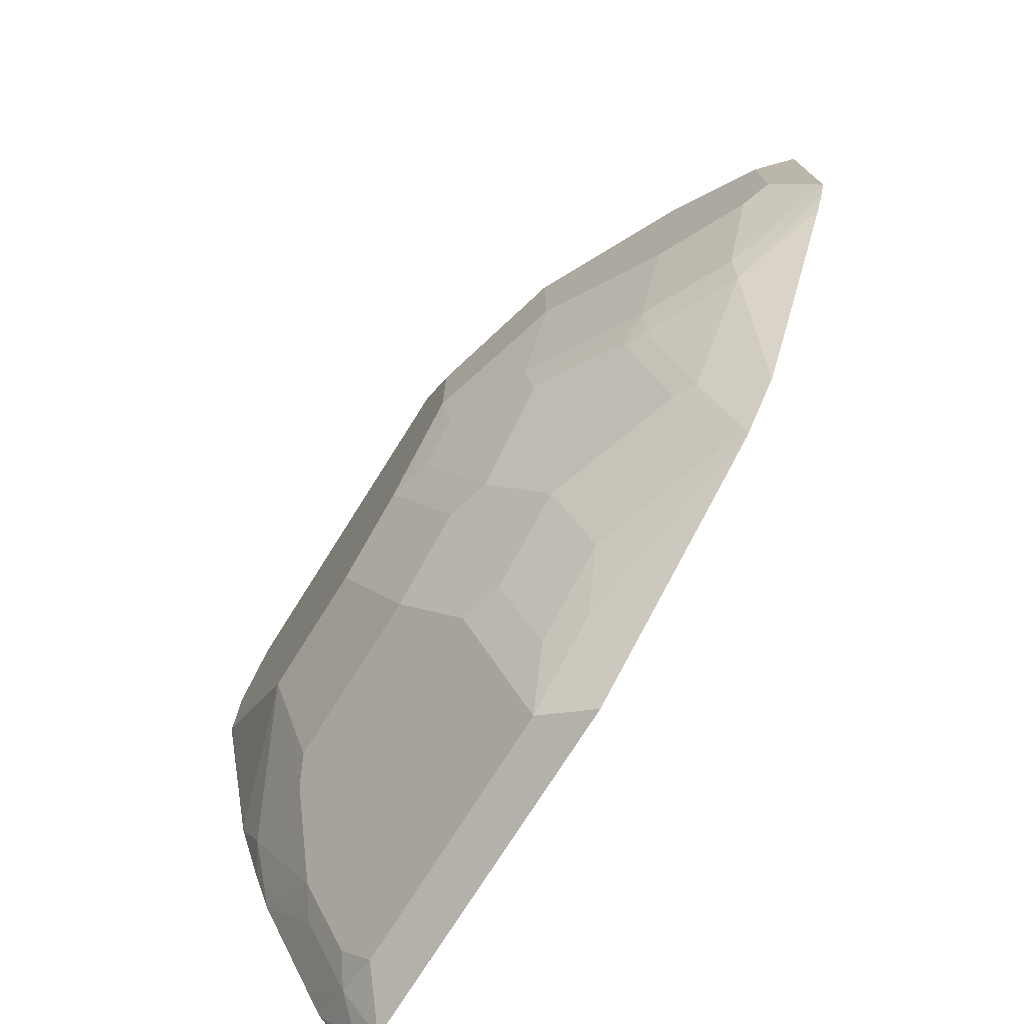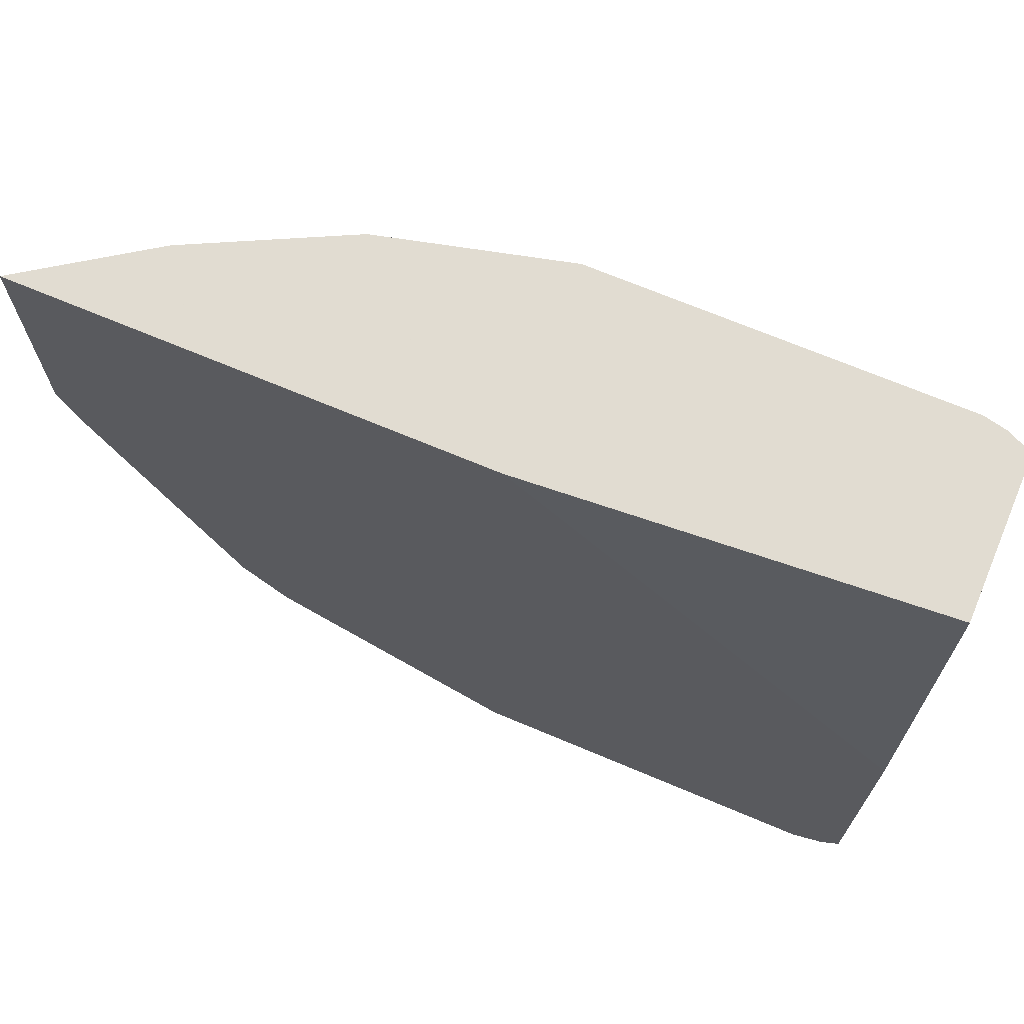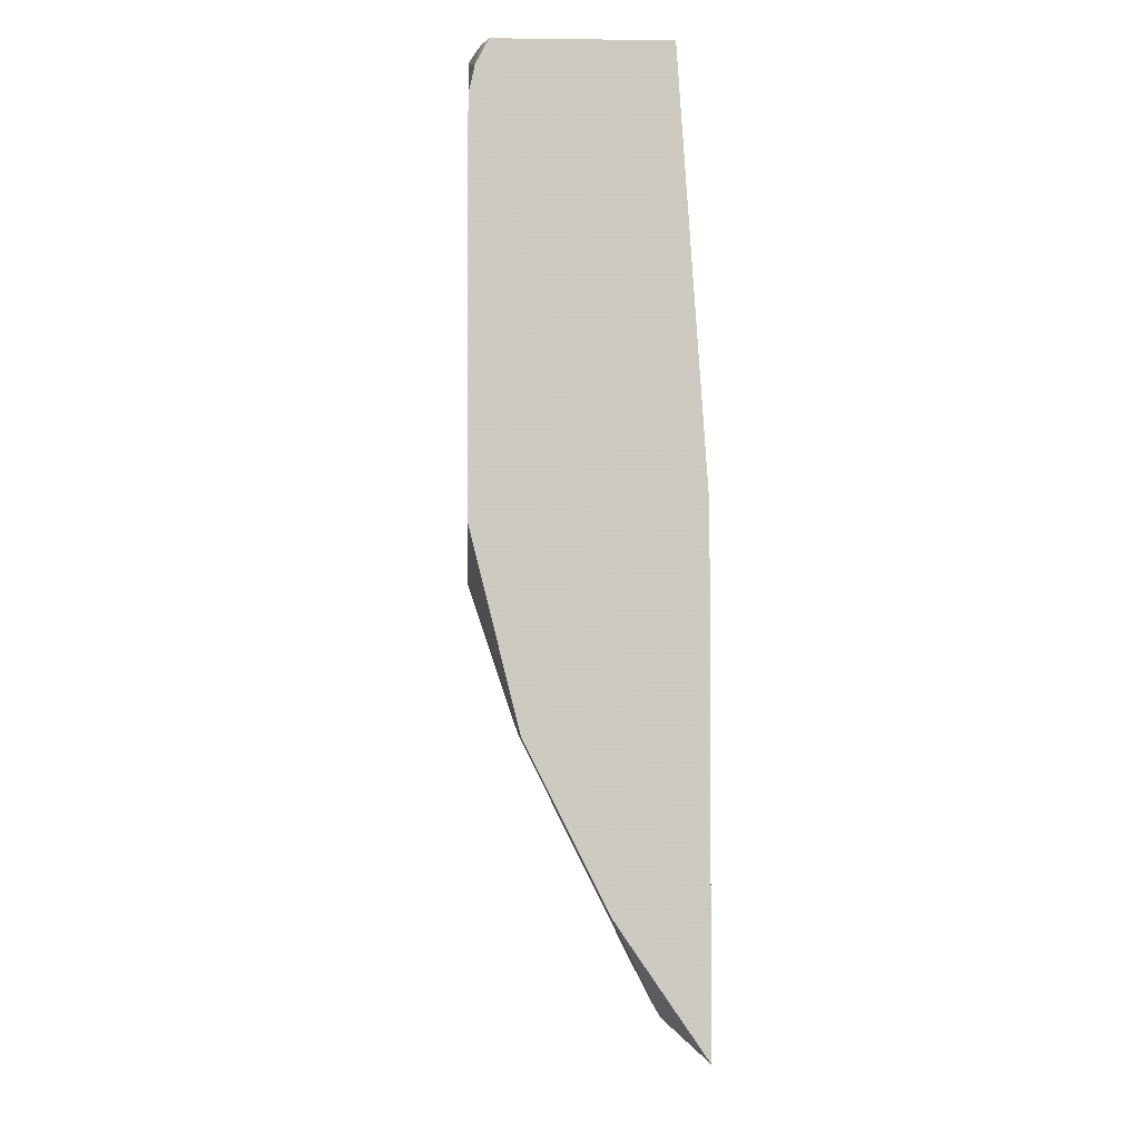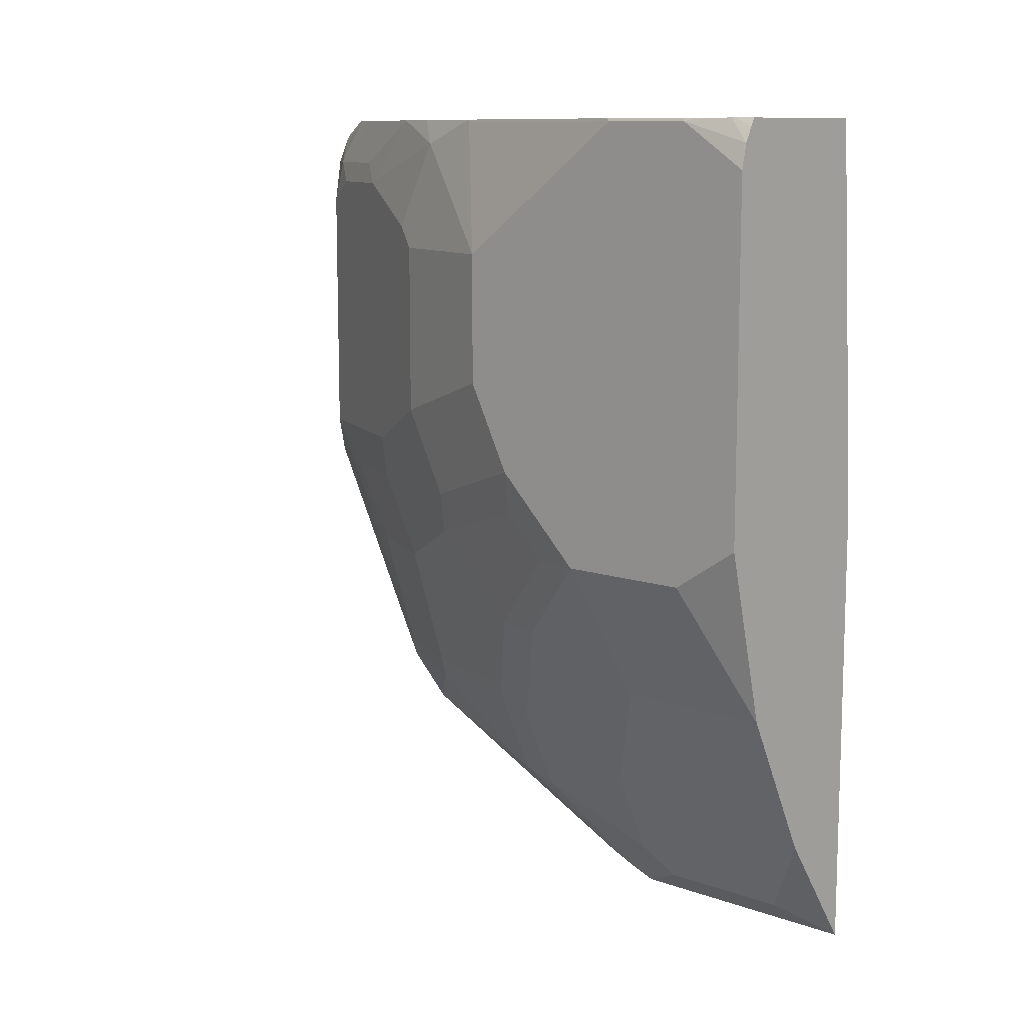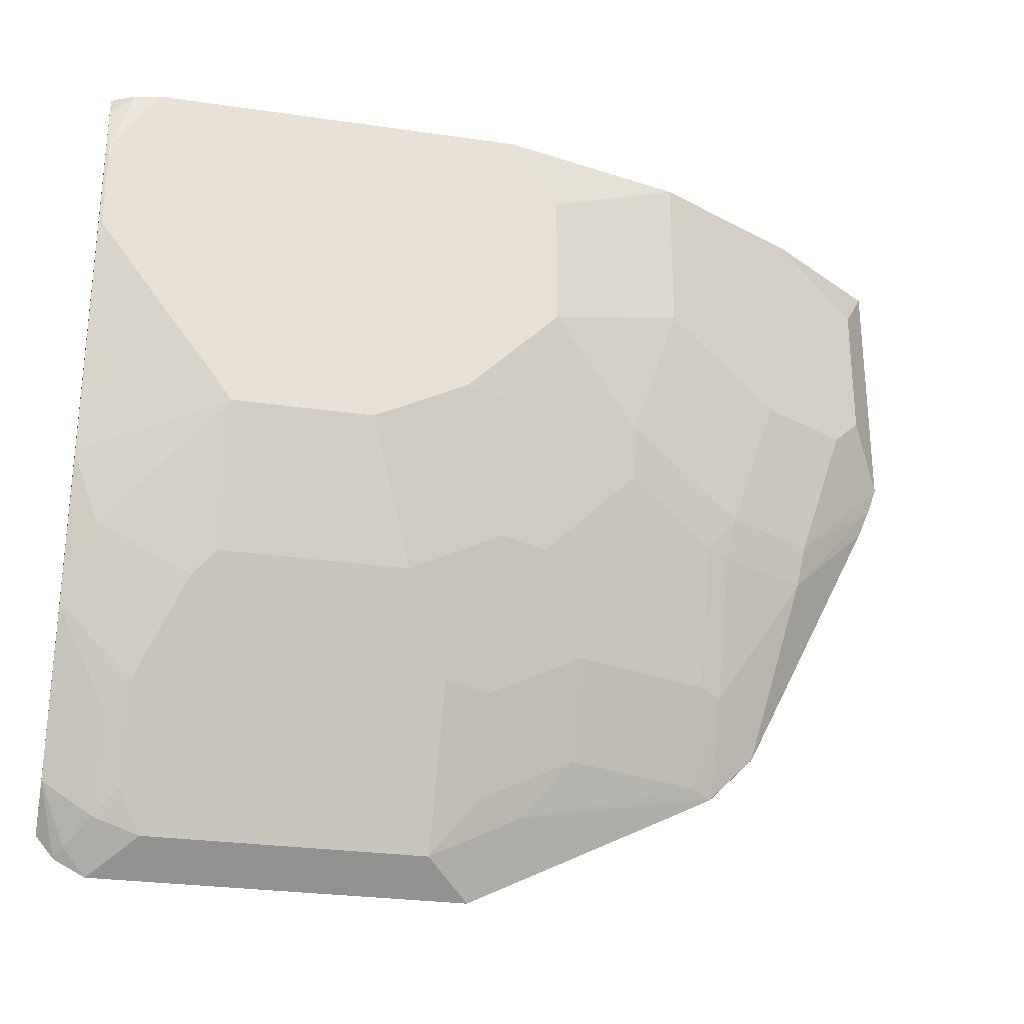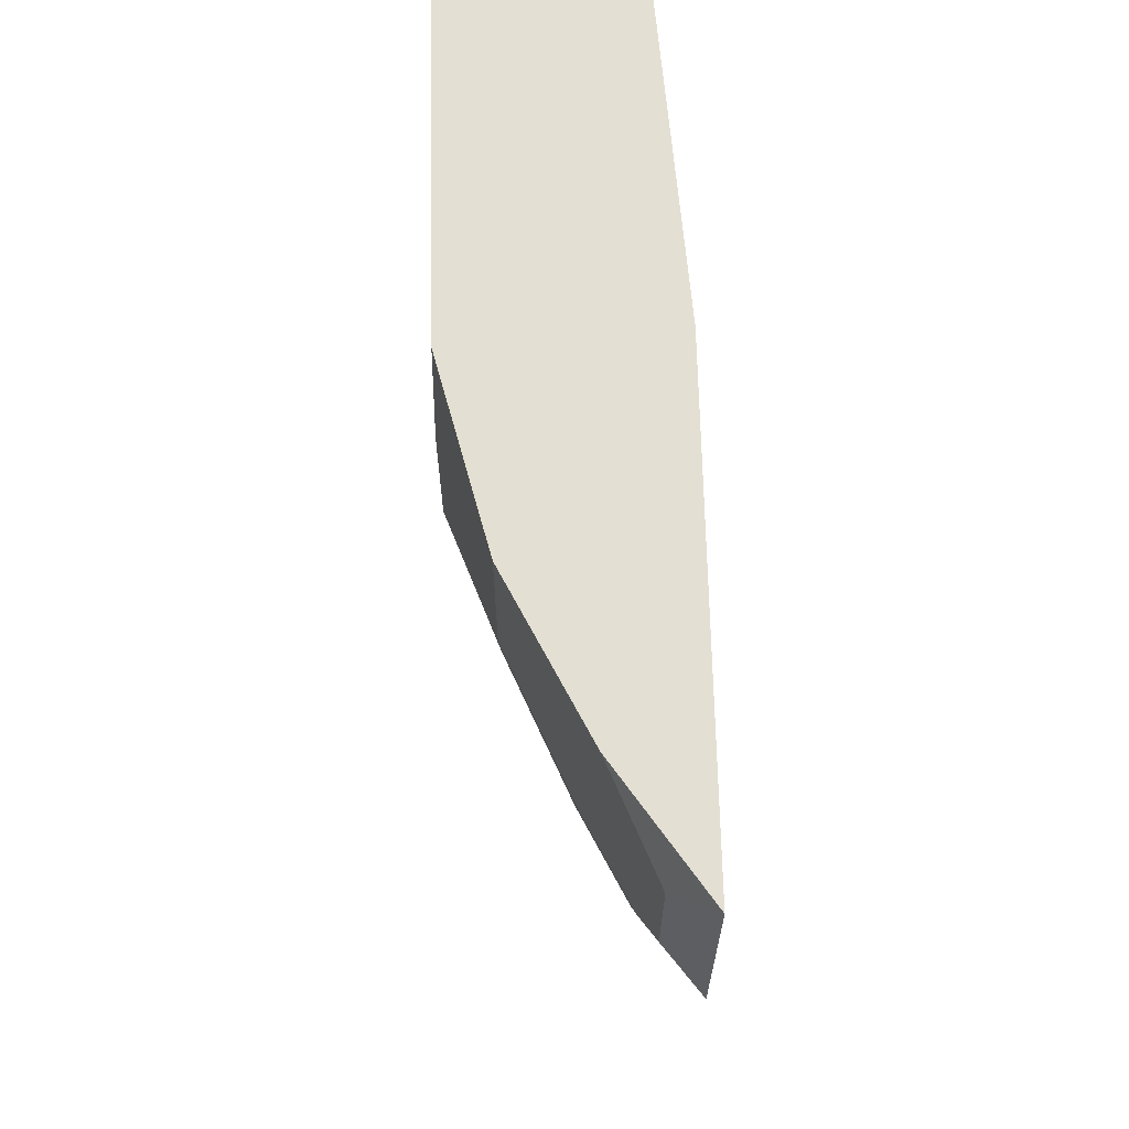
<metadata>
{"format":"obj","ext":"obj","renderer":"f3d","projection":"perspective","resolution":1024,"background":"white","views":[{"elev":-75.1,"azim":147.8,"up":"+Y"},{"elev":69.3,"azim":-67.1,"up":"+Y"},{"elev":-3.1,"azim":177.6,"up":"+Z"},{"elev":10.7,"azim":131.3,"up":"+Z"},{"elev":-27.4,"azim":77.4,"up":"+Y"},{"elev":66.4,"azim":178.7,"up":"+Y"}]}
</metadata>
<code>
v 0.7874 0.1068 -0.5971
v 0.8659 0.1068 -0.4826
v 0.8233 0.05672 -0.5678
v 0.7874 -0.1268 -0.5971
v 0.7874 0.1068 -0.1581
v 0.8659 -0.07103 -0.4826
v 0.9369 0.1068 -0.3407
v 0.8233 -0.07103 -0.5678
v 0.7874 -0.1518 -0.588
v 0.8233 -0.1988 -0.5252
v 0.7874 -0.2557 0.2158
v 0.8132 0.1068 0.2158
v 0.9369 -0.04264 -0.3407
v 0.8801 -0.09942 -0.4542
v 0.9795 0.1068 -0.1704
v 0.9795 0.04252 -0.2129
v 0.8375 -0.09942 -0.5394
v 0.7874 -0.1803 -0.5758
v 0.8375 -0.2272 -0.4968
v 0.8304 -0.2661 -0.4897
v 0.7874 -0.5623 0.2158
v 0.9626 0.1068 0.2158
v 0.8801 -0.2272 -0.4117
v 0.9795 -0.08523 -0.2129
v 0.9369 -0.1704 -0.298
v 0.9795 0.1068 0.1703
v 0.7874 -0.3506 -0.4907
v 0.873 -0.2661 -0.4045
v 0.8304 -0.3939 -0.4045
v 0.7878 -0.4364 -0.4471
v 0.7874 -0.5822 0.199
v 0.8234 -0.5242 0.2158
v 0.9684 0.09055 0.2158
v 0.967 0.1068 0.2083
v 0.8836 -0.2608 -0.3832
v 0.9262 -0.2183 -0.298
v 0.9795 -0.1278 -0.1704
v 0.9688 -0.1331 -0.2129
v 0.9742 0.1068 0.1939
v 0.9795 0.04252 0.2129
v 0.7874 -0.4362 -0.4475
v 0.8411 -0.3886 -0.3832
v 0.7878 -0.479 -0.4045
v 0.7985 -0.4737 -0.3832
v 0.7874 -0.4798 -0.4041
v 0.7874 -0.4372 -0.4467
v 0.7874 -0.5971 0.1703
v 0.7985 -0.5749 0.1916
v 0.838 -0.4958 0.2158
v 0.8251 -0.5536 0.1703
v 0.9694 0.08731 0.2158
v 0.9688 -0.1757 -0.1704
v 0.9262 -0.3034 -0.2129
v 0.9795 -0.1704 -0.1278
v 0.9738 0.06526 0.2158
v 0.9795 -0.04264 0.2129
v 0.978 0.04252 0.2158
v 0.8836 -0.3886 -0.2555
v 0.8233 -0.5252 -0.2129
v 0.7874 -0.502 -0.3606
v 0.8411 -0.4737 -0.2555
v 0.7874 -0.5971 -0.1704
v 0.8233 -0.5678 0.1277
v 0.8503 -0.4712 0.2158
v 0.8677 -0.4684 0.1703
v 0.8411 -0.5323 0.149
v 0.9369 -0.2981 -0.1704
v 0.9795 -0.213 -0.0426
v 0.978 -0.04547 0.2158
v 0.9369 -0.2555 0.2129
v 0.9795 -0.213 0.08511
v 0.8836 -0.4311 -0.1704
v 0.8233 -0.5678 -0.1278
v 0.7874 -0.5219 -0.3208
v 0.8411 -0.5163 -0.1704
v 0.8375 -0.5394 0.1277
v 0.8929 -0.3861 0.2158
v 0.8836 -0.4471 0.149
v 0.9369 -0.3407 -0.08517
v 0.9262 -0.346 -0.1278
v 0.8943 -0.4258 -0.1278
v 0.9354 -0.2583 0.2158
v 0.9262 -0.3194 0.1916
v 0.9369 -0.2981 0.1703
v 0.9262 -0.362 0.1064
v 0.9369 -0.3407 0.08511
v 0.8801 -0.4542 -0.1278
v 0.8375 -0.5394 -0.1278
v 0.8801 -0.4542 0.1277
v 0.9092 -0.3407 0.2158
f 47 62 73
f 47 73 63
f 47 63 50
f 43 59 60
f 43 60 45
f 47 50 48
f 43 44 59
f 44 61 59
f 49 50 65
f 53 67 58
f 50 63 66
f 50 66 65
f 52 54 53
f 53 54 67
f 54 68 79
f 54 79 67
f 56 69 82
f 42 61 44
f 49 65 64
f 42 58 61
f 32 48 50
f 40 69 56
f 29 44 43
f 30 43 45
f 30 45 46
f 30 46 41
f 31 47 48
f 31 48 32
f 32 50 49
f 33 51 39
f 42 53 58
f 33 39 34
f 36 38 52
f 36 52 53
f 36 53 42
f 37 54 52
f 39 51 55
f 39 55 40
f 40 55 57
f 40 57 69
f 35 36 42
f 56 70 71
f 73 75 88
f 58 72 75
f 71 84 83
f 71 83 85
f 72 81 87
f 72 87 88
f 72 88 75
f 29 42 44
f 76 85 89
f 76 88 85
f 71 85 86
f 77 78 83
f 78 89 85
f 78 85 83
f 79 88 87
f 79 87 81
f 79 81 80
f 79 86 85
f 79 85 88
f 82 90 83
f 77 83 90
f 70 82 83
f 70 84 71
f 70 83 84
f 58 75 61
f 59 61 75
f 59 75 73
f 59 73 60
f 60 73 74
f 62 74 73
f 63 76 66
f 63 73 88
f 63 88 76
f 64 65 77
f 65 66 78
f 65 78 77
f 66 76 89
f 66 89 78
f 67 79 80
f 67 80 81
f 67 81 72
f 68 71 86
f 68 86 79
f 58 67 72
f 29 43 30
f 56 82 70
f 28 35 42
f 1 15 7
f 1 7 2
f 2 6 8
f 2 8 3
f 2 7 13
f 2 13 6
f 4 8 10
f 4 10 9
f 1 39 26
f 5 11 12
f 6 14 17
f 6 17 8
f 7 15 16
f 7 16 24
f 7 24 13
f 8 17 19
f 8 19 10
f 9 10 19
f 6 13 14
f 1 34 39
f 1 22 34
f 1 12 22
f 28 42 29
f 1 2 3
f 1 3 8
f 1 8 4
f 1 4 9
f 1 9 18
f 1 18 27
f 1 27 41
f 1 41 46
f 1 46 45
f 1 45 60
f 1 60 74
f 1 74 62
f 1 62 47
f 1 47 31
f 1 31 21
f 1 21 11
f 1 11 5
f 1 5 12
f 9 19 20
f 9 20 18
f 1 26 15
f 11 32 49
f 15 37 24
f 15 24 16
f 18 20 27
f 19 23 20
f 20 23 28
f 20 28 29
f 20 30 27
f 21 31 32
f 22 33 34
f 23 35 28
f 23 25 36
f 23 36 35
f 24 37 52
f 24 52 38
f 24 38 36
f 24 36 25
f 26 39 40
f 11 21 32
f 27 30 41
f 15 54 37
f 15 68 54
f 20 29 30
f 15 56 71
f 11 49 64
f 15 71 68
f 11 77 90
f 11 90 82
f 11 82 69
f 11 69 57
f 11 57 55
f 11 55 51
f 11 51 33
f 11 33 22
f 11 64 77
f 13 23 14
f 13 24 25
f 13 25 23
f 14 23 19
f 14 19 17
f 15 26 40
f 15 40 56
f 11 22 12

</code>
